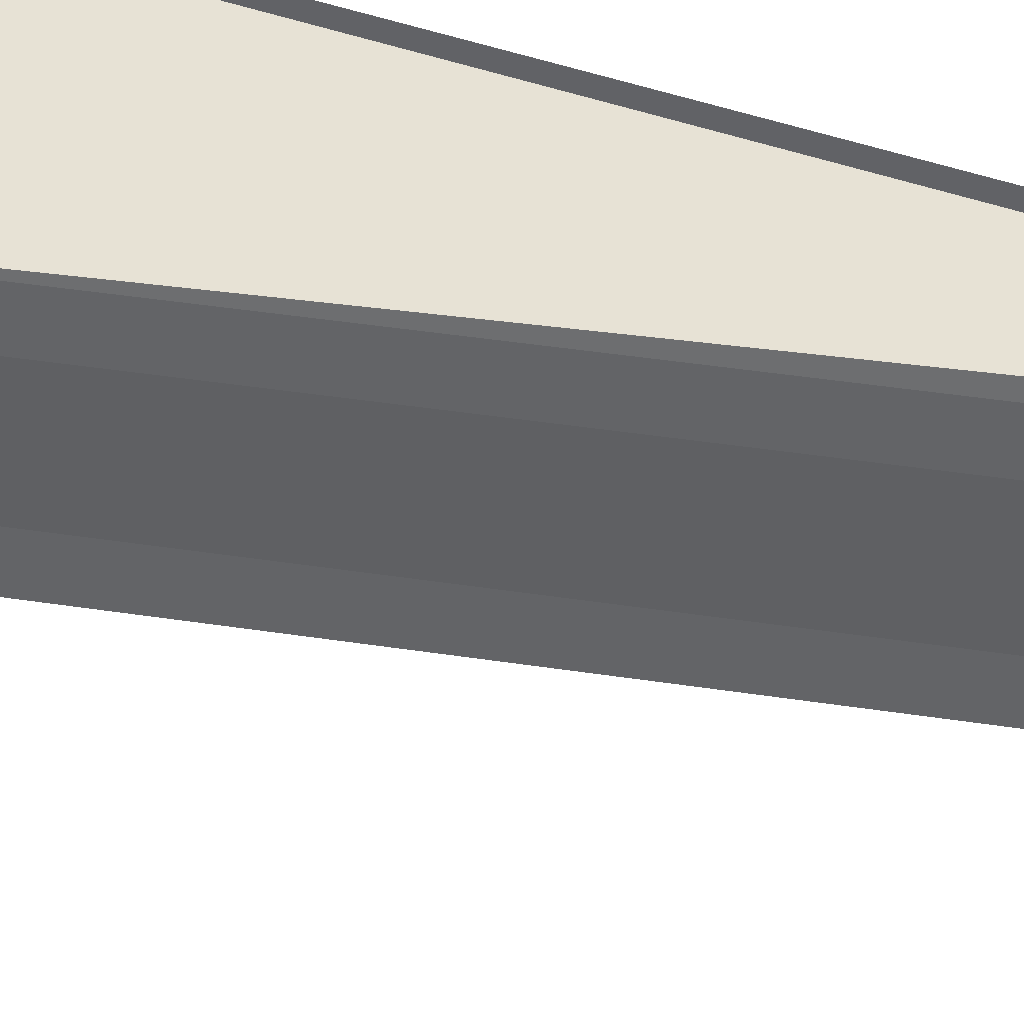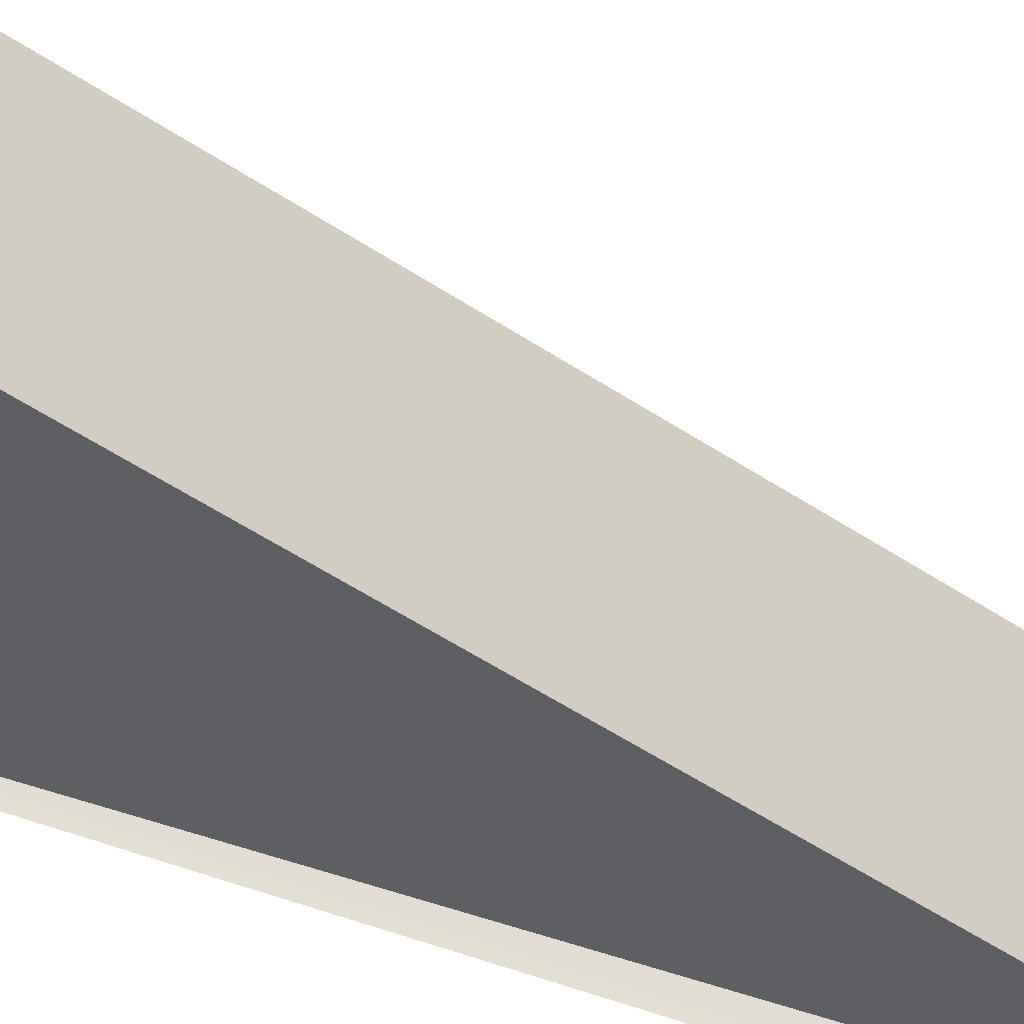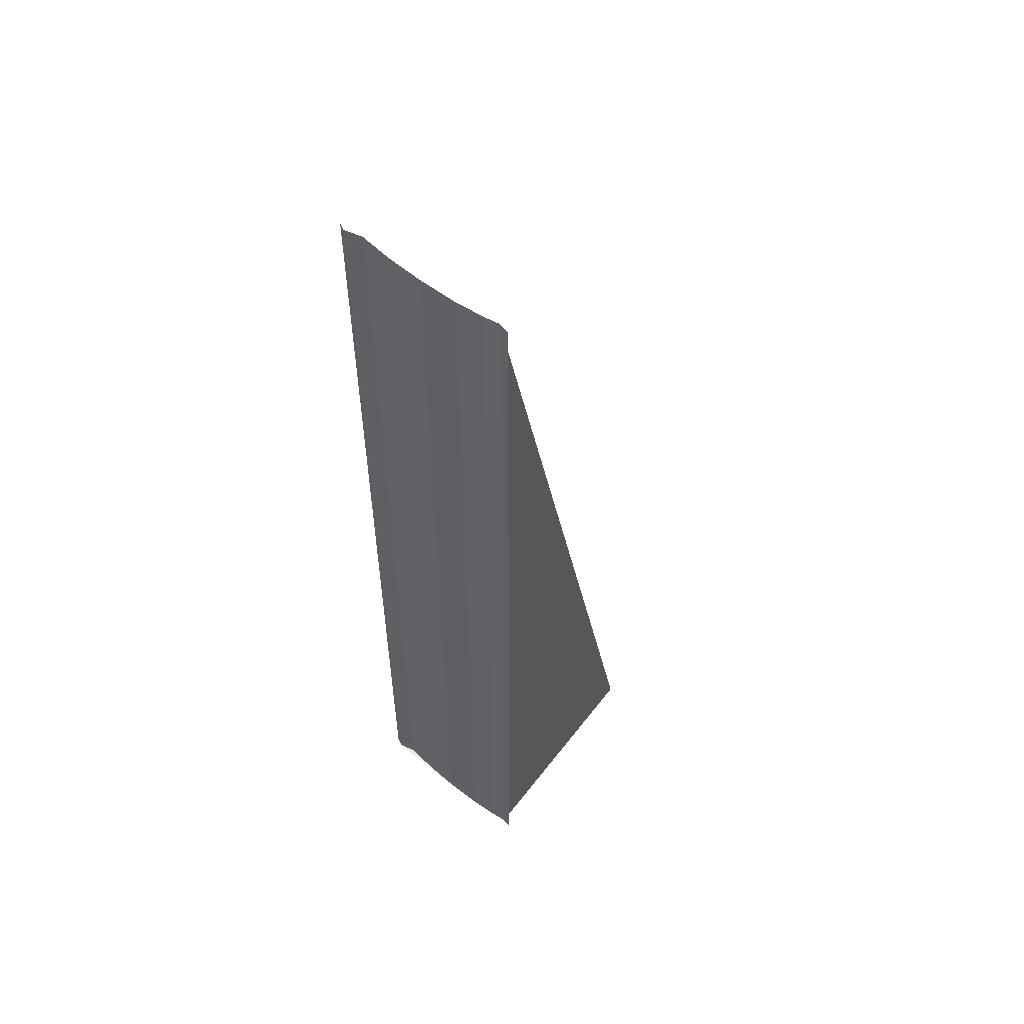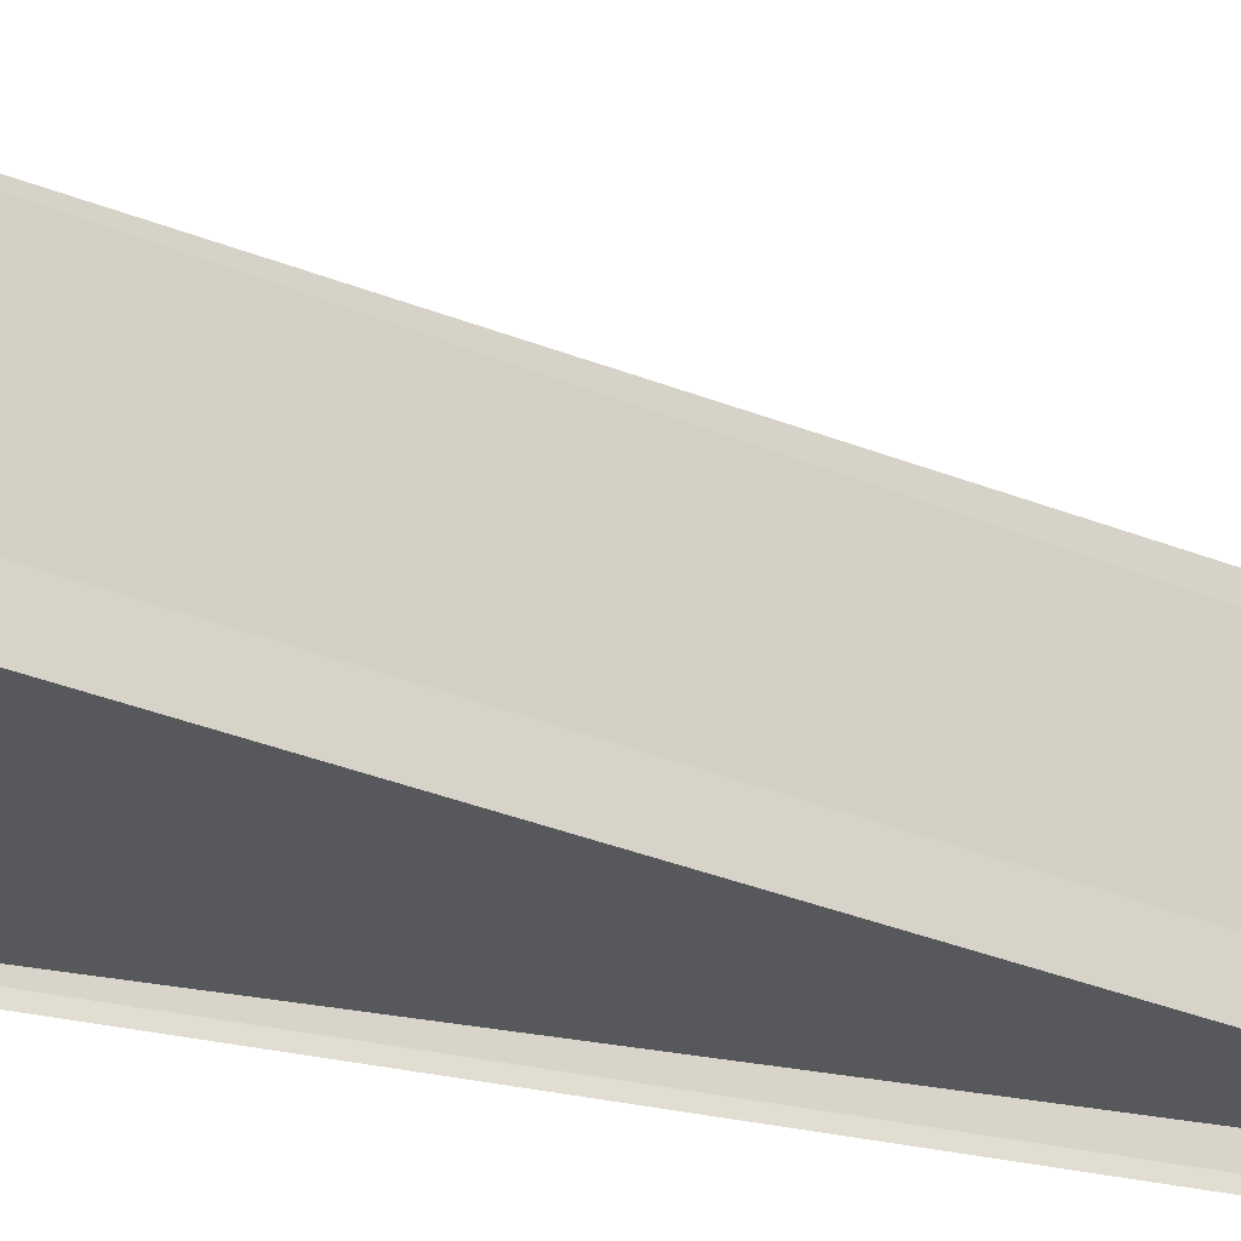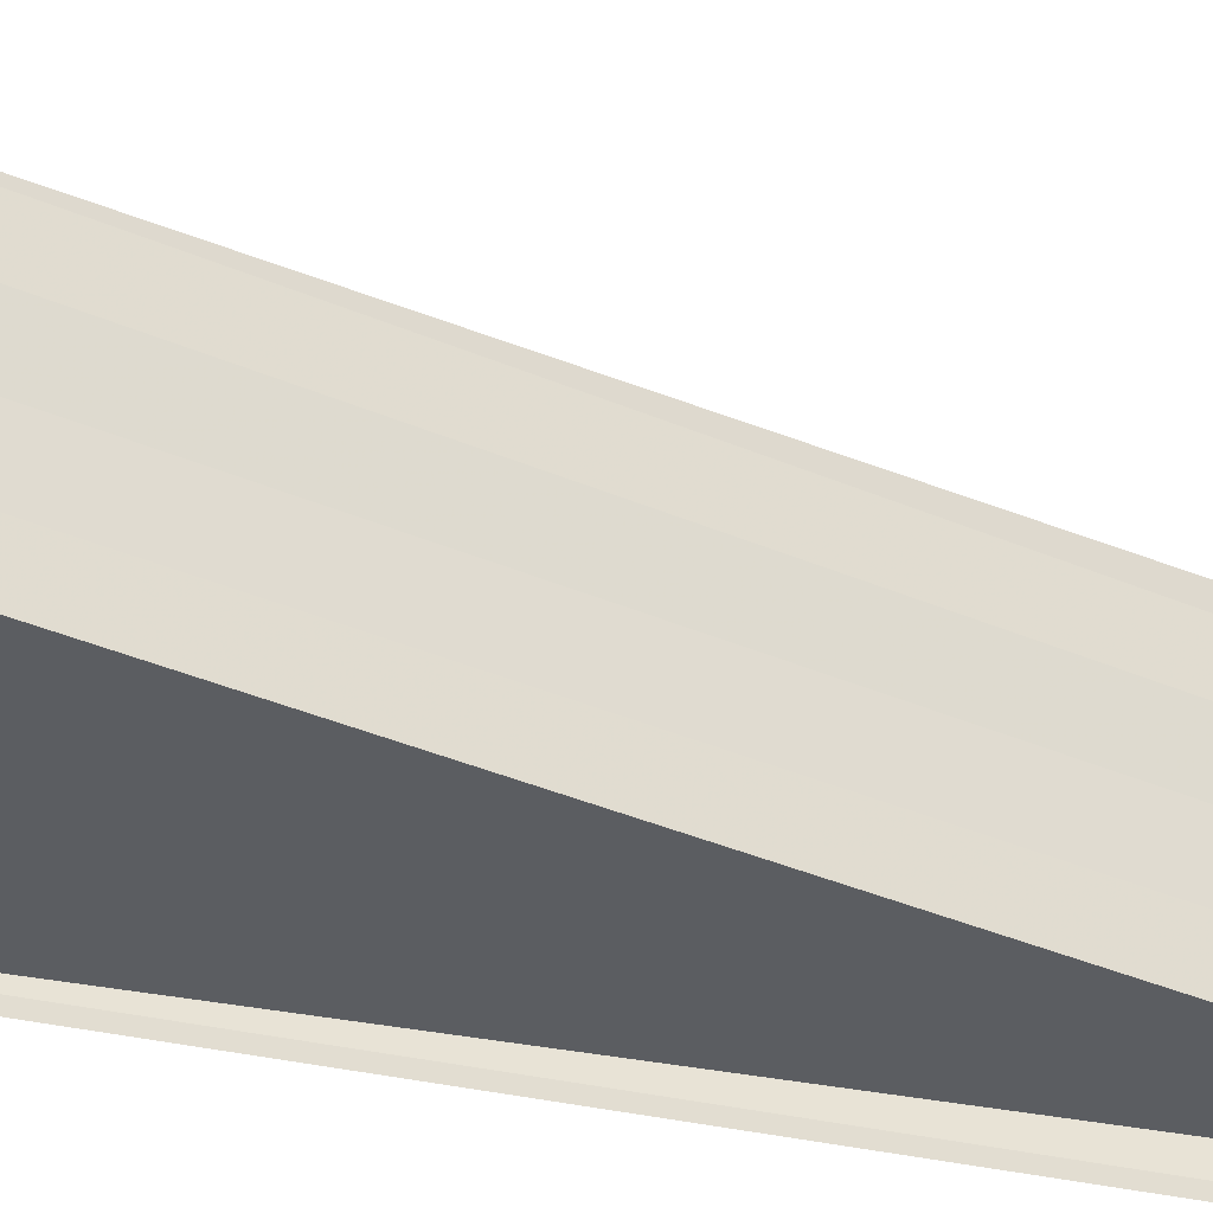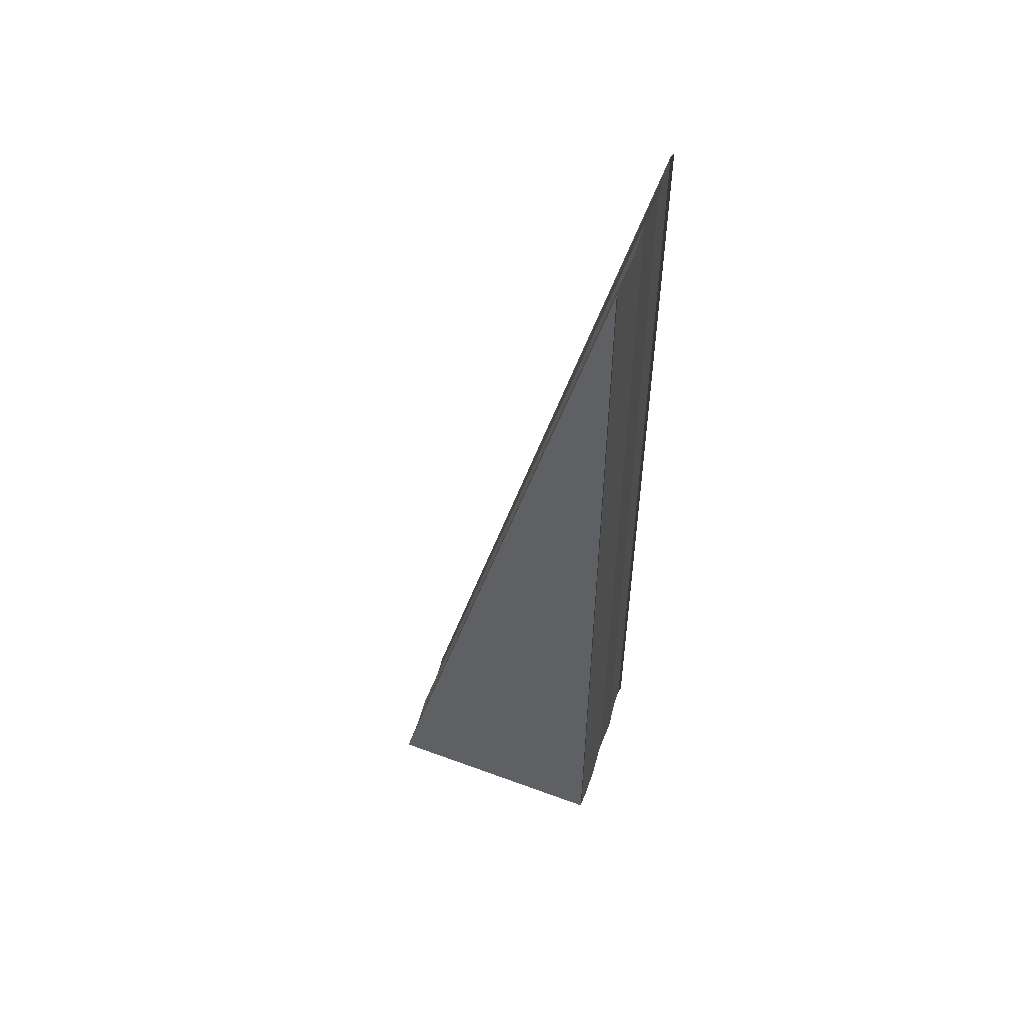
<metadata>
{"format":"obj","ext":"obj","renderer":"f3d","projection":"perspective","resolution":1024,"background":"white","views":[{"elev":37.9,"azim":115.8,"up":"+Z"},{"elev":-37.1,"azim":60.2,"up":"+Z"},{"elev":55.3,"azim":-50.1,"up":"+Y"},{"elev":-24.1,"azim":66.6,"up":"+Z"},{"elev":-32.4,"azim":72.1,"up":"+Z"},{"elev":54.4,"azim":-162.2,"up":"+Y"}]}
</metadata>
<code>
o 4563
v 2169 1889 13.81
v 2169 1889 13.81
v 2169 1889 13.81
v 2169 1889 13.81
v 2169 1889 13.81
v 2169 1889 13.82
v 2169 1889 13.82
v 2169 1889 13.82
v 2169 1889 13.82
v 2169 1889 13.82
v 2169 1889 13.82
v 2169 1889 13.82
v 2169 1889 13.81
v 2169 1889 13.82
v 2169 1889 13.82
v 2169 1889 13.82
v 2169 1889 13.82
v 2169 1889 13.81
v 2169 1889 13.81
v 2169 1889 13.81
v 2169 1889 13.81
v 2169 1889 13.82
v 2169 1889 13.82
v 2169 1889 13.82
v 2169 1889 13.82
v 2169 1889 13.82
v 2169 1889 13.82
v 2169 1889 13.82
v 2169 1889 13.82
v 2169 1889 13.82
v 2169 1889 13.82
v 2169 1889 13.82
v 2169 1889 13.82
v 2169 1889 13.82
v 2169 1889 13.81
v 2169 1889 13.81
v 2169 1889 13.81
v 2169 1889 13.81
v 2169 1889 13.81
v 2169 1889 13.81
v 2169 1889 13.81
v 2169 1889 13.81
v 2169 1889 13.81
v 2169 1889 13.81
v 2169 1889 13.81
v 2169 1889 13.81
v 2169 1889 13.81
v 2169 1889 13.81
v 2169 1889 13.81
v 2169 1889 13.81
v 2169 1889 13.81
v 2169 1889 13.81
v 2169 1889 13.81
v 2169 1889 13.81
v 2169 1889 13.81
v 2169 1889 13.81
f 1 2 3
f 2 4 5
f 6 1 7
f 8 6 9
f 10 11 9
f 12 10 7
f 13 12 3
f 14 8 15
f 16 10 15
f 15 17 16
f 18 12 16
f 16 19 18
f 18 20 21
f 21 13 18
f 15 22 23
f 24 22 23
f 25 26 24
f 13 27 22
f 28 29 23
f 13 30 27
f 28 31 32
f 32 33 34
f 13 35 30
f 13 36 35
f 13 37 36
f 13 38 37
f 39 13 5
f 40 38 41
f 42 43 40
f 44 45 41
f 46 45 47
f 21 37 47
f 48 39 21
f 49 39 50
f 51 49 48
f 52 49 51
f 53 54 51
f 51 55 56

</code>
